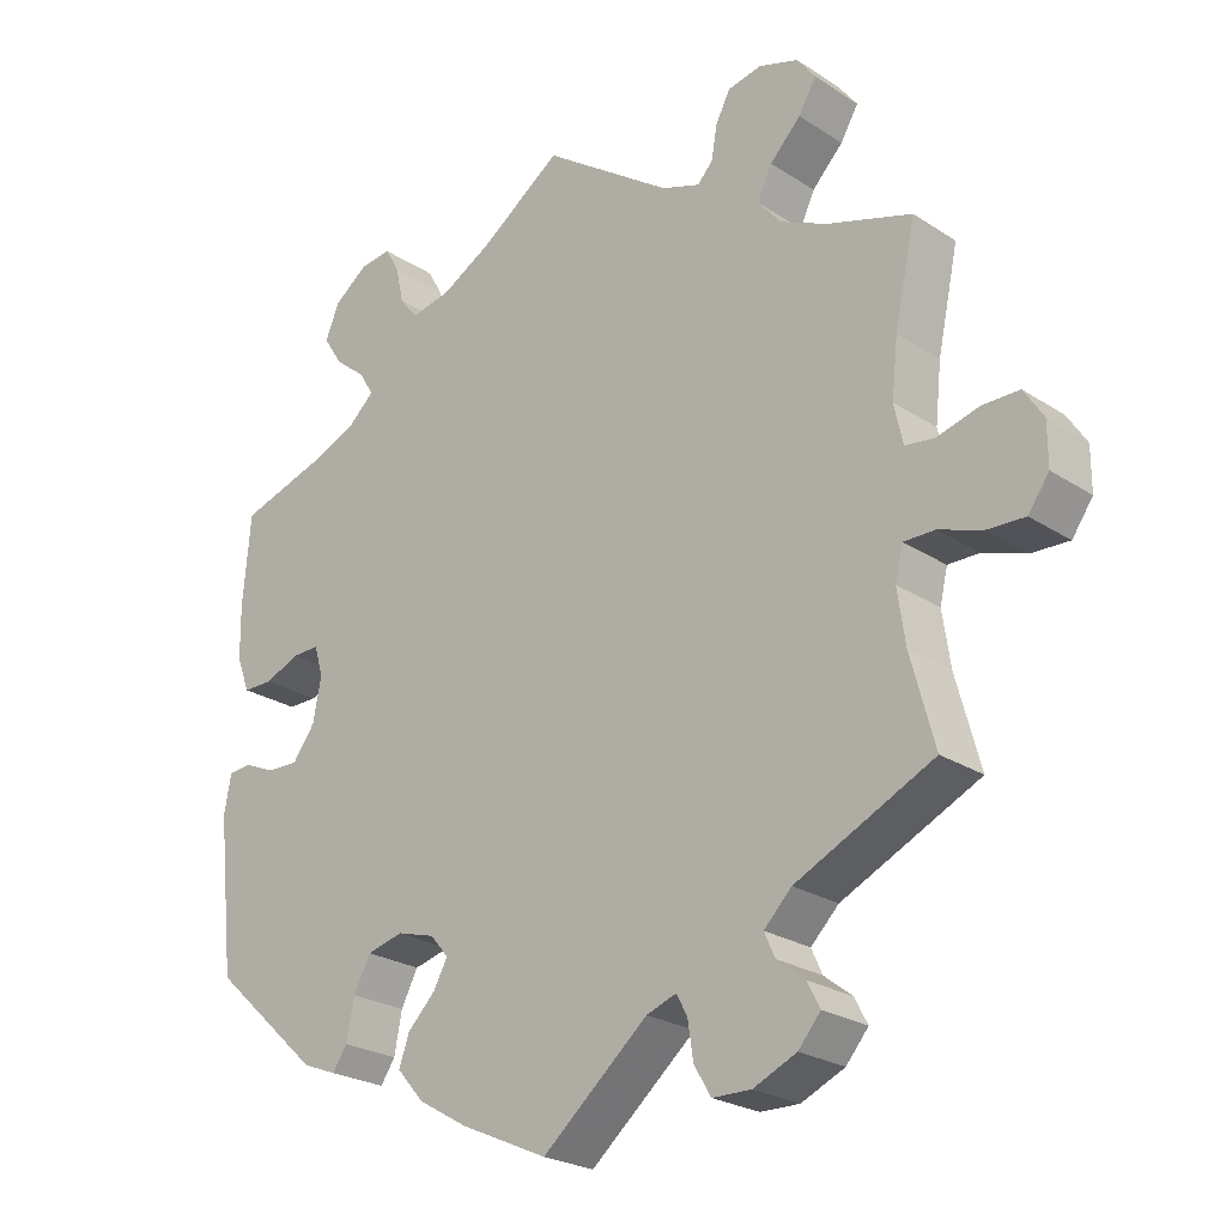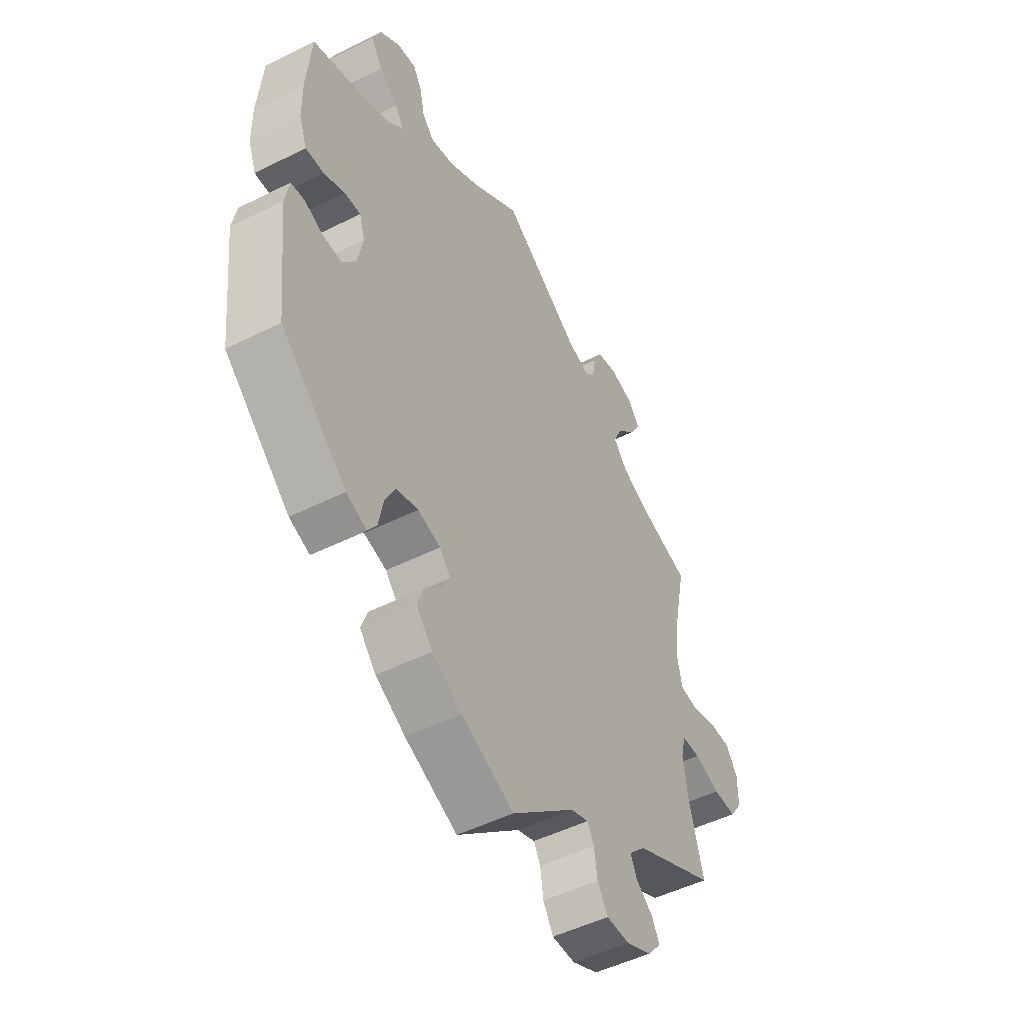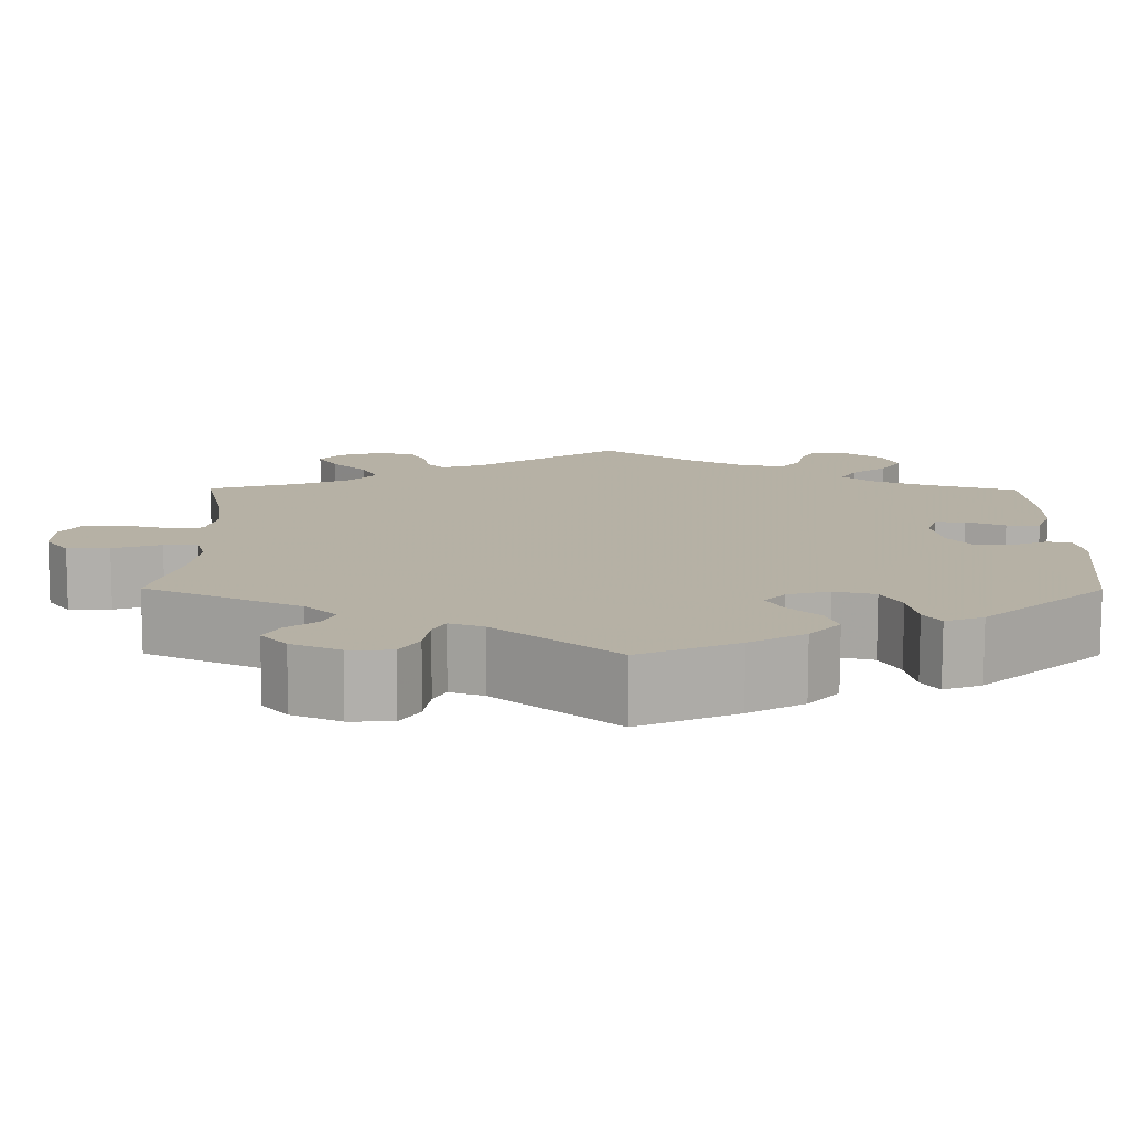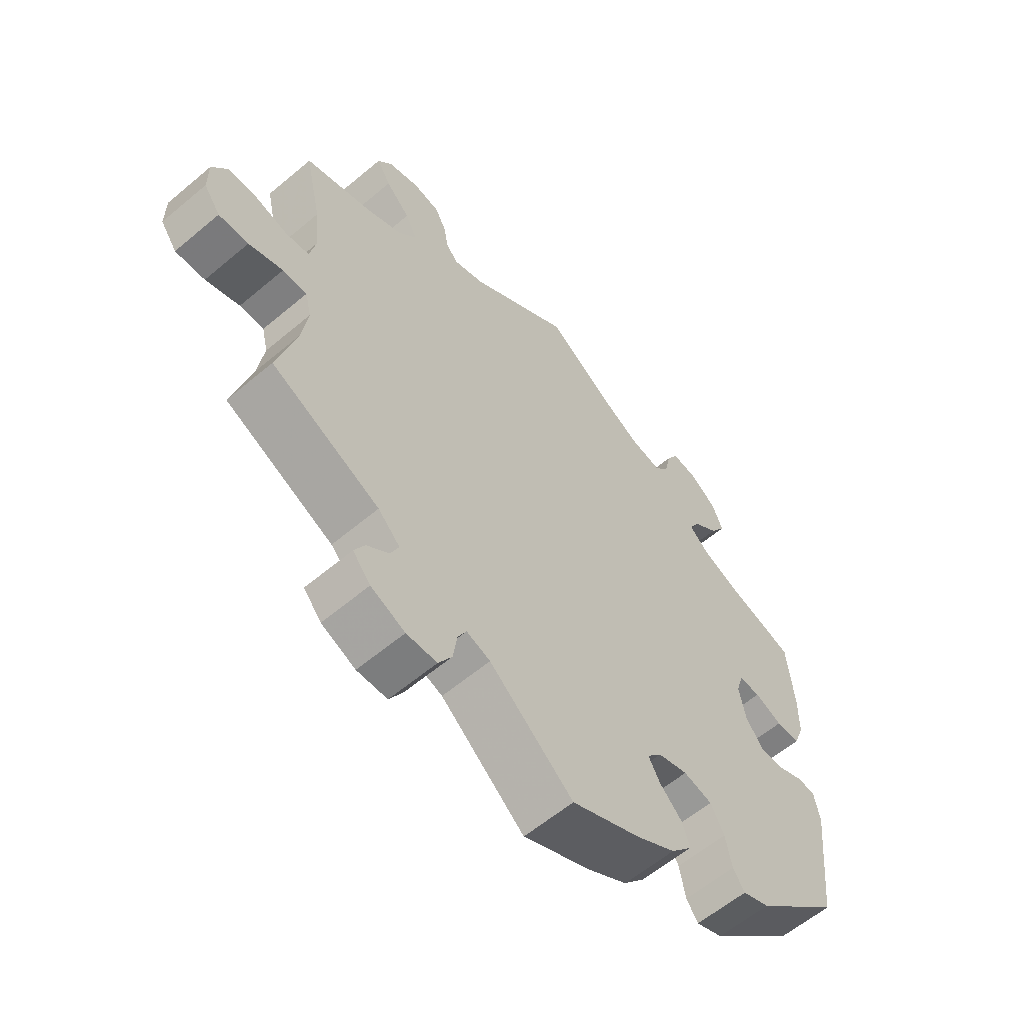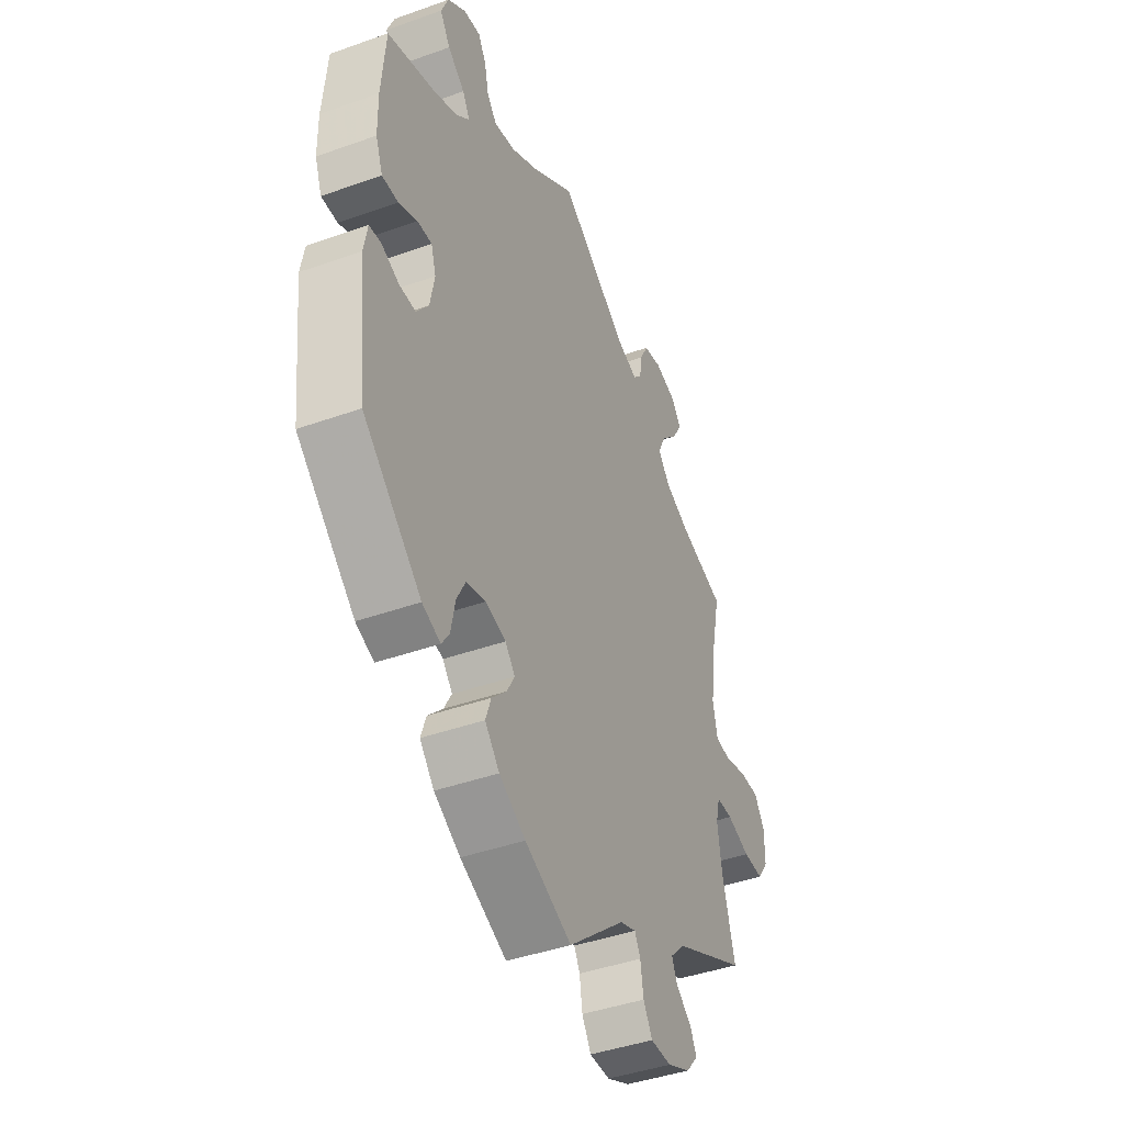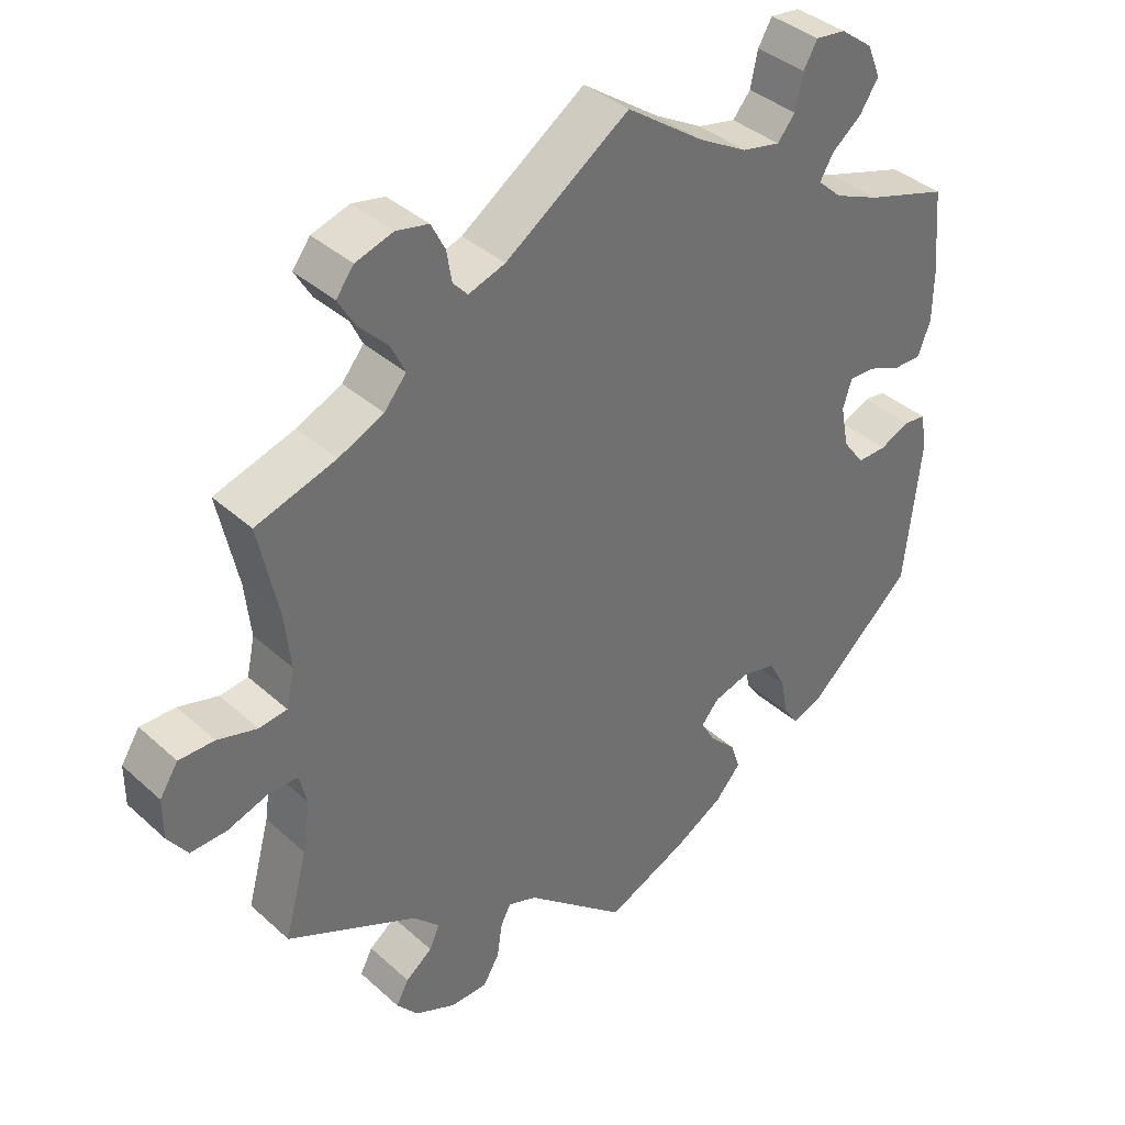
<metadata>
{"format":"obj","ext":"obj","renderer":"f3d","projection":"perspective","resolution":1024,"background":"white","views":[{"elev":-24.2,"azim":43.0,"up":"+Z"},{"elev":-49.5,"azim":-61.0,"up":"+Z"},{"elev":-78.1,"azim":179.9,"up":"+Z"},{"elev":-59.8,"azim":130.8,"up":"+Z"},{"elev":-42.5,"azim":-66.9,"up":"+Z"},{"elev":37.8,"azim":138.7,"up":"+Z"}]}
</metadata>
<code>
v -0.113 0.07 -0.527
v -0.177 0.07 -0.49
v -0.212 0.07 -0.45
v -0.199 0.07 -0.412
v -0.163 0.07 -0.376
v -0.144 0.07 -0.342
v -0.168 0.07 -0.314
v -0.217 0.07 -0.3
v -0.264 0.07 -0.312
v -0.286 0.07 -0.354
v -0.296 0.07 -0.406
v -0.315 0.07 -0.434
v -0.359 0.07 -0.417
v -0.5 0.07 -0.289
v -0.522 0.07 -0.089
v -0.513 0.07 -0.04
v -0.484 0.07 -0.037
v -0.442 0.07 -0.055
v -0.402 0.07 -0.056
v -0.373 0.07 -0.017
v -0.362 0.07 0.04
v -0.374 0.07 0.079
v -0.409 0.07 0.078
v -0.454 0.07 0.059
v -0.493 0.07 0.059
v -0.51 0.07 0.104
v -0.511 0.07 0.173
v -0.501 0.07 0.289
v -0.389 0.07 0.324
v -0.328 0.07 0.35
v -0.295 0.07 0.38
v -0.313 0.07 0.411
v -0.354 0.07 0.444
v -0.379 0.07 0.483
v -0.361 0.07 0.527
v -0.317 0.07 0.56
v -0.276 0.07 0.565
v -0.257 0.07 0.532
v -0.247 0.07 0.485
v -0.223 0.07 0.456
v -0.171 0.07 0.467
v -0.105 0.07 0.504
v 0 0.07 0.578
v 0.168 0.07 0.462
v 0.218 0.07 0.445
v 0.238 0.07 0.467
v 0.245 0.07 0.509
v 0.264 0.07 0.546
v 0.308 0.07 0.555
v 0.359 0.07 0.539
v 0.383 0.07 0.507
v 0.36 0.07 0.468
v 0.32 0.07 0.427
v 0.301 0.07 0.387
v 0.331 0.07 0.351
v 0.392 0.07 0.323
v 0.501 0.07 0.289
v 0.474 0.07 0.163
v 0.466 0.07 0.089
v 0.477 0.07 0.038
v 0.515 0.07 0.033
v 0.569 0.07 0.048
v 0.617 0.07 0.048
v 0.642 0.07 0.009
v 0.642 0.07 -0.046
v 0.615 0.07 -0.084
v 0.566 0.07 -0.082
v 0.51 0.07 -0.063
v 0.47 0.07 -0.063
v 0.46 0.07 -0.105
v 0.47 0.07 -0.174
v 0.501 0.07 -0.289
v 0.323 0.07 -0.374
v 0.287 0.07 -0.41
v 0.301 0.07 -0.441
v 0.337 0.07 -0.469
v 0.354 0.07 -0.501
v 0.325 0.07 -0.535
v 0.269 0.07 -0.56
v 0.219 0.07 -0.559
v 0.197 0.07 -0.522
v 0.19 0.07 -0.475
v 0.176 0.07 -0.448
v 0.137 0.07 -0.462
v 0 0.07 -0.578
v -0.113 0 -0.527
v -0.177 0 -0.49
v -0.212 0 -0.45
v -0.199 0 -0.412
v -0.163 0 -0.376
v -0.144 0 -0.342
v -0.168 0 -0.314
v -0.217 0 -0.3
v -0.264 0 -0.312
v -0.286 0 -0.354
v -0.296 0 -0.406
v -0.315 0 -0.434
v -0.359 0 -0.417
v -0.5 0 -0.289
v -0.522 0 -0.089
v -0.513 0 -0.04
v -0.484 0 -0.037
v -0.442 0 -0.055
v -0.402 0 -0.056
v -0.373 0 -0.017
v -0.362 0 0.04
v -0.374 0 0.079
v -0.409 0 0.078
v -0.454 0 0.059
v -0.493 0 0.059
v -0.51 0 0.104
v -0.511 0 0.173
v -0.501 0 0.289
v -0.389 0 0.324
v -0.328 0 0.35
v -0.295 0 0.38
v -0.313 0 0.411
v -0.354 0 0.444
v -0.379 0 0.483
v -0.361 0 0.527
v -0.317 0 0.56
v -0.276 0 0.565
v -0.257 0 0.532
v -0.247 0 0.485
v -0.223 0 0.456
v -0.171 0 0.467
v -0.105 0 0.504
v 0 0 0.578
v 0.168 0 0.462
v 0.218 0 0.445
v 0.238 0 0.467
v 0.245 0 0.509
v 0.264 0 0.546
v 0.308 0 0.555
v 0.359 0 0.539
v 0.383 0 0.507
v 0.36 0 0.468
v 0.32 0 0.427
v 0.301 0 0.387
v 0.331 0 0.351
v 0.392 0 0.323
v 0.501 0 0.289
v 0.474 0 0.163
v 0.466 0 0.089
v 0.477 0 0.038
v 0.515 0 0.033
v 0.569 0 0.048
v 0.617 0 0.048
v 0.642 0 0.009
v 0.642 0 -0.046
v 0.615 0 -0.084
v 0.566 0 -0.082
v 0.51 0 -0.063
v 0.47 0 -0.063
v 0.46 0 -0.105
v 0.47 0 -0.174
v 0.501 0 -0.289
v 0.323 0 -0.374
v 0.287 0 -0.41
v 0.301 0 -0.441
v 0.337 0 -0.469
v 0.354 0 -0.501
v 0.325 0 -0.535
v 0.269 0 -0.56
v 0.219 0 -0.559
v 0.197 0 -0.522
v 0.19 0 -0.475
v 0.176 0 -0.448
v 0.137 0 -0.462
v 0 0 -0.578
f 84 85 1 2
f 83 84 2 3
f 79 80 81 82
f 79 82 83
f 78 79 83
f 75 76 77 78
f 74 75 78 83
f 73 74 83 3
f 71 72 73 3
f 65 66 67 68
f 65 68 69
f 64 65 69
f 61 62 63 64
f 60 61 64 69
f 59 60 69 70
f 56 57 58
f 55 56 58 59
f 54 55 59 70
f 50 51 52 53
f 50 53 54
f 49 50 54
f 46 47 48 49
f 46 49 54
f 45 46 54 70
f 42 43 44
f 41 42 44 45
f 40 41 45 70
f 36 37 38 39
f 36 39 40
f 35 36 40
f 32 33 34 35
f 31 32 35 40
f 26 27 28 29
f 26 29 30
f 23 24 25 26
f 22 23 26 30
f 21 22 30 31
f 15 16 17 18
f 15 18 19
f 14 15 19
f 13 14 19 20
f 10 11 12 13
f 9 10 13 20
f 71 3 4 5
f 71 5 6
f 70 71 6 7
f 40 70 7 8
f 20 21 31 40
f 8 9 20 40
f 87 86 170 169
f 88 87 169 168
f 167 166 165 164
f 168 167 164
f 168 164 163
f 163 162 161 160
f 168 163 160 159
f 88 168 159 158
f 88 158 157 156
f 153 152 151 150
f 154 153 150
f 154 150 149
f 149 148 147 146
f 154 149 146 145
f 155 154 145 144
f 143 142 141
f 144 143 141 140
f 155 144 140 139
f 138 137 136 135
f 139 138 135
f 139 135 134
f 134 133 132 131
f 139 134 131
f 155 139 131 130
f 129 128 127
f 130 129 127 126
f 155 130 126 125
f 124 123 122 121
f 125 124 121
f 125 121 120
f 120 119 118 117
f 125 120 117 116
f 114 113 112 111
f 115 114 111
f 111 110 109 108
f 115 111 108 107
f 116 115 107 106
f 103 102 101 100
f 104 103 100
f 104 100 99
f 105 104 99 98
f 98 97 96 95
f 105 98 95 94
f 90 89 88 156
f 91 90 156
f 92 91 156 155
f 93 92 155 125
f 125 116 106 105
f 125 105 94 93
f 1 86 87 2
f 2 87 88 3
f 3 88 89 4
f 4 89 90 5
f 5 90 91 6
f 6 91 92 7
f 7 92 93 8
f 8 93 94 9
f 9 94 95 10
f 10 95 96 11
f 11 96 97 12
f 12 97 98 13
f 13 98 99 14
f 14 99 100 15
f 15 100 101 16
f 16 101 102 17
f 17 102 103 18
f 18 103 104 19
f 19 104 105 20
f 20 105 106 21
f 21 106 107 22
f 22 107 108 23
f 23 108 109 24
f 24 109 110 25
f 25 110 111 26
f 26 111 112 27
f 27 112 113 28
f 28 113 114 29
f 29 114 115 30
f 30 115 116 31
f 31 116 117 32
f 32 117 118 33
f 33 118 119 34
f 34 119 120 35
f 35 120 121 36
f 36 121 122 37
f 37 122 123 38
f 38 123 124 39
f 39 124 125 40
f 40 125 126 41
f 41 126 127 42
f 42 127 128 43
f 43 128 129 44
f 44 129 130 45
f 45 130 131 46
f 46 131 132 47
f 47 132 133 48
f 48 133 134 49
f 49 134 135 50
f 50 135 136 51
f 51 136 137 52
f 52 137 138 53
f 53 138 139 54
f 54 139 140 55
f 55 140 141 56
f 56 141 142 57
f 57 142 143 58
f 58 143 144 59
f 59 144 145 60
f 60 145 146 61
f 61 146 147 62
f 62 147 148 63
f 63 148 149 64
f 64 149 150 65
f 65 150 151 66
f 66 151 152 67
f 67 152 153 68
f 68 153 154 69
f 69 154 155 70
f 70 155 156 71
f 71 156 157 72
f 72 157 158 73
f 73 158 159 74
f 74 159 160 75
f 75 160 161 76
f 76 161 162 77
f 77 162 163 78
f 78 163 164 79
f 79 164 165 80
f 80 165 166 81
f 81 166 167 82
f 82 167 168 83
f 83 168 169 84
f 84 169 170 85
f 85 170 86 1

</code>
